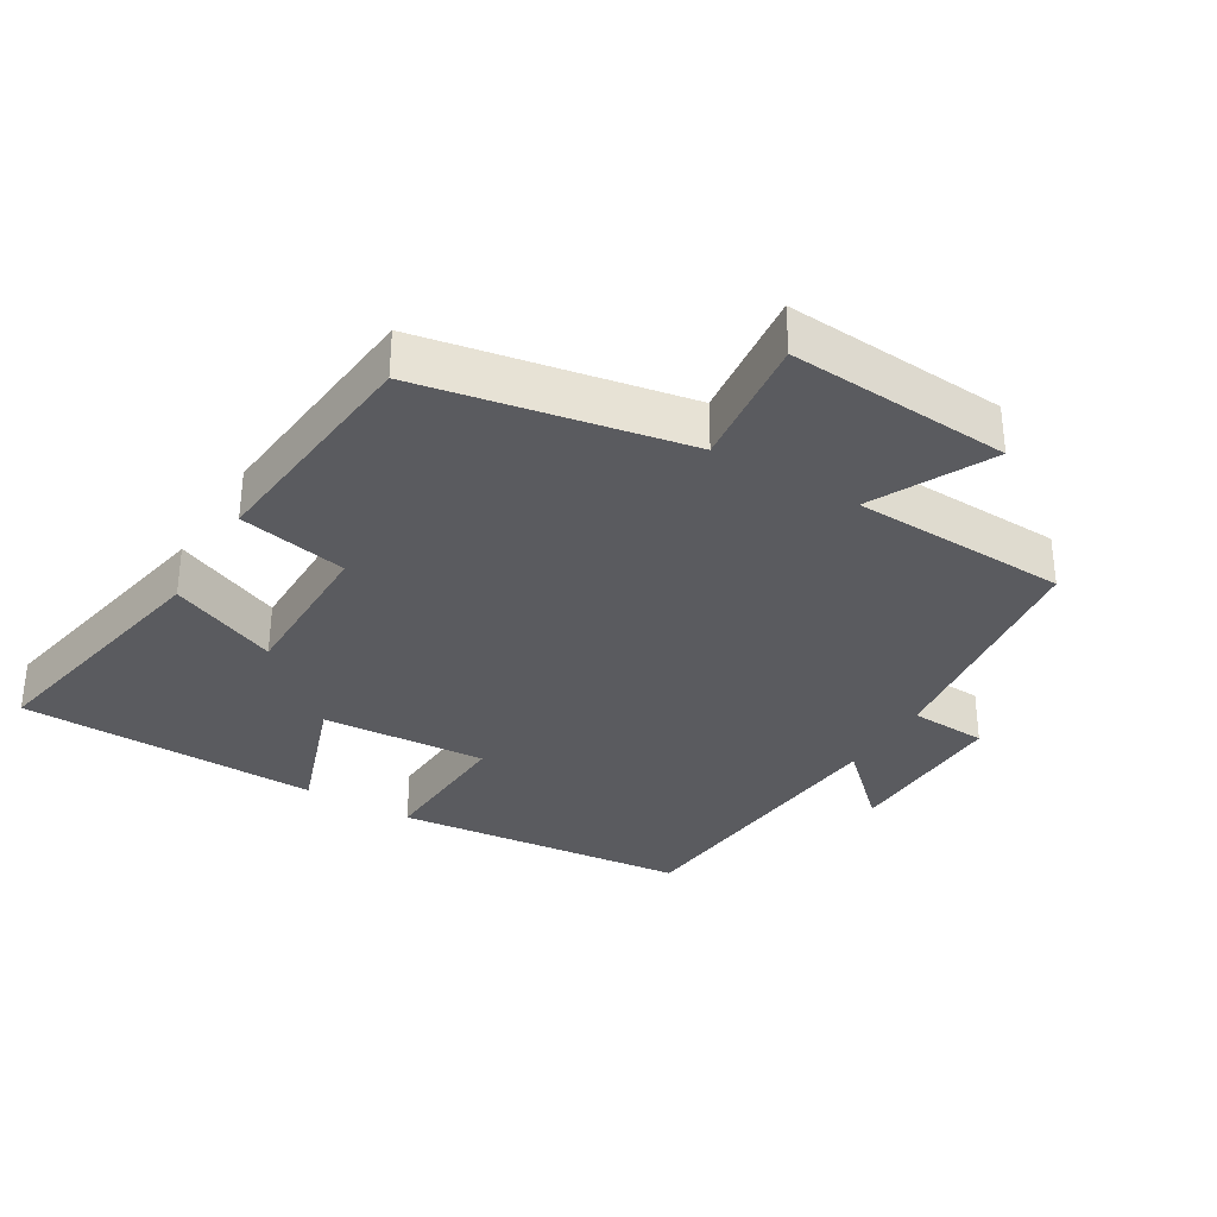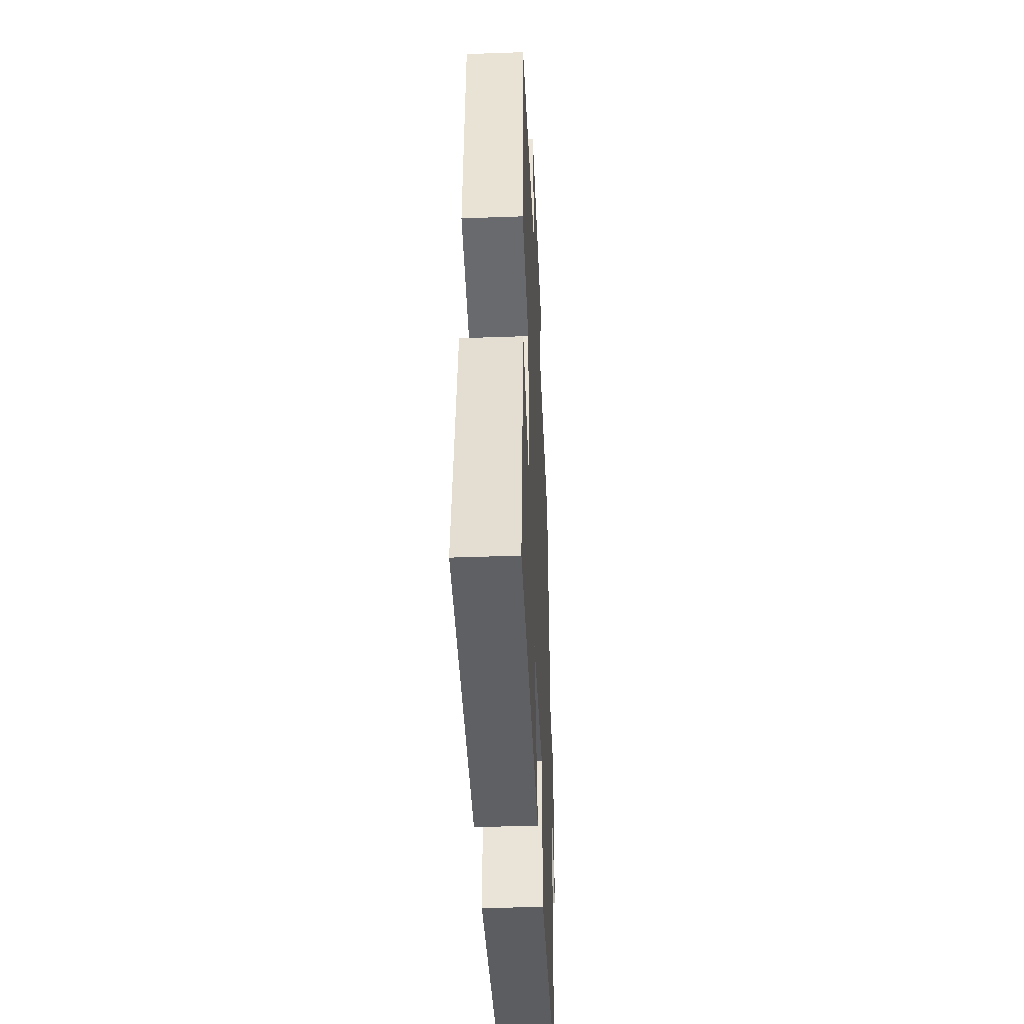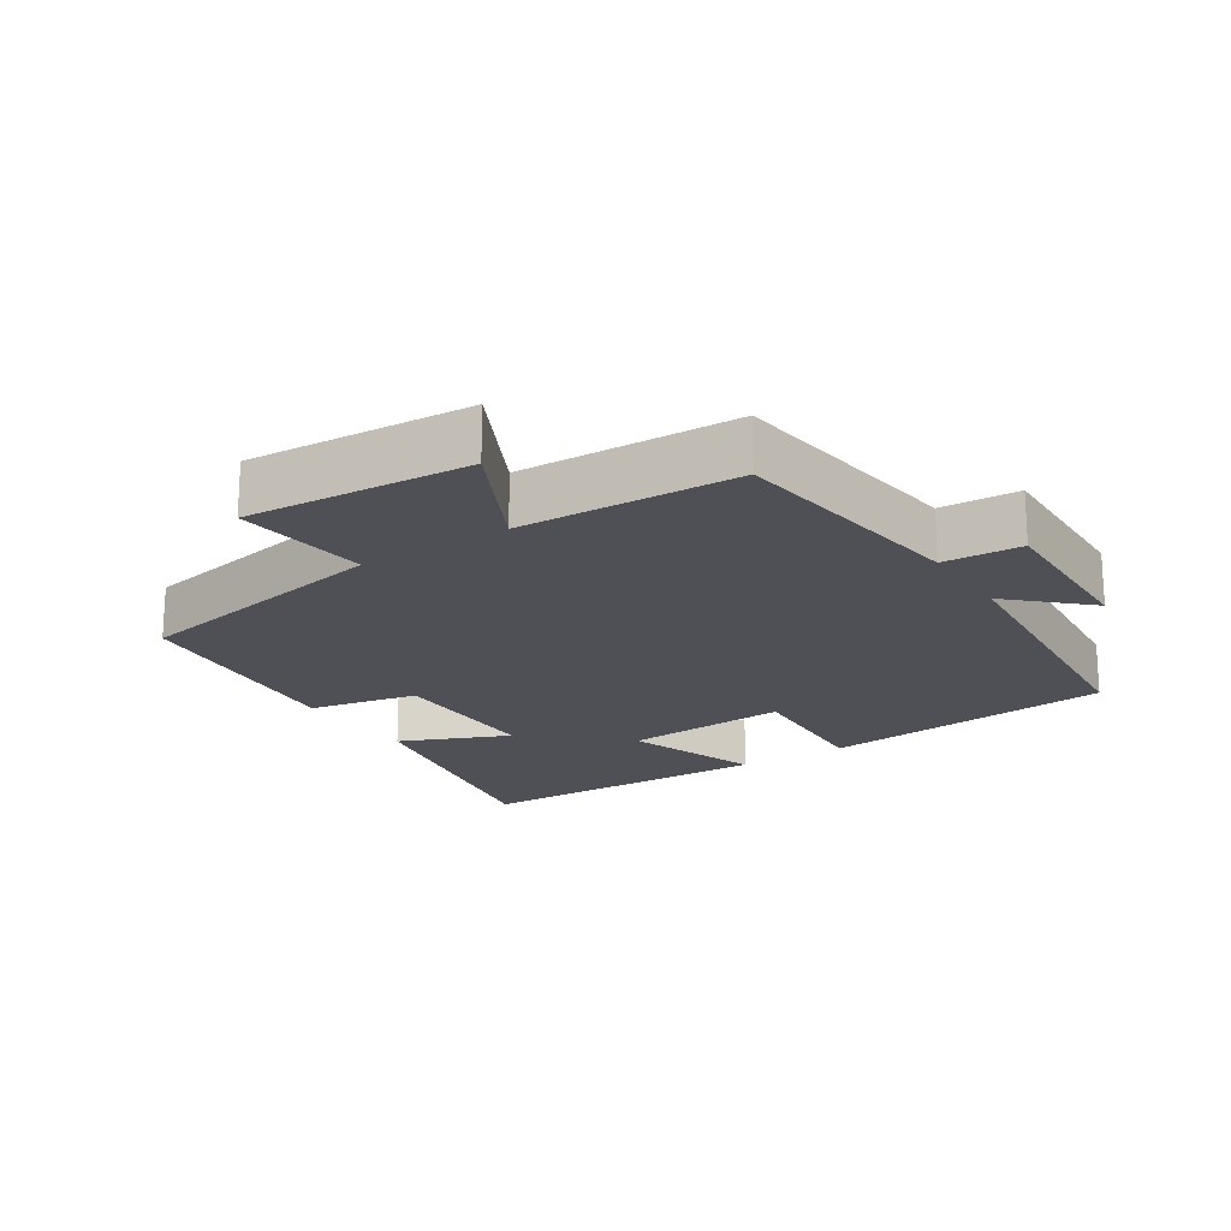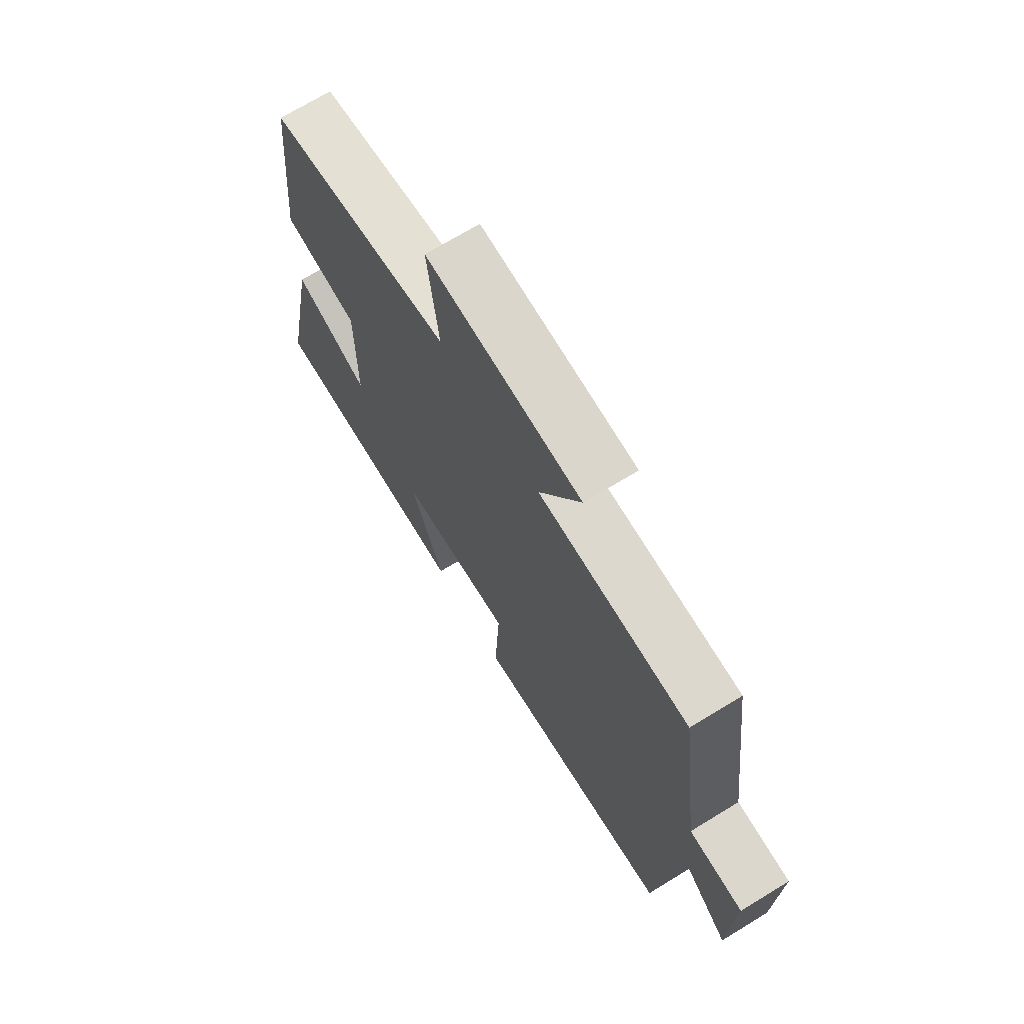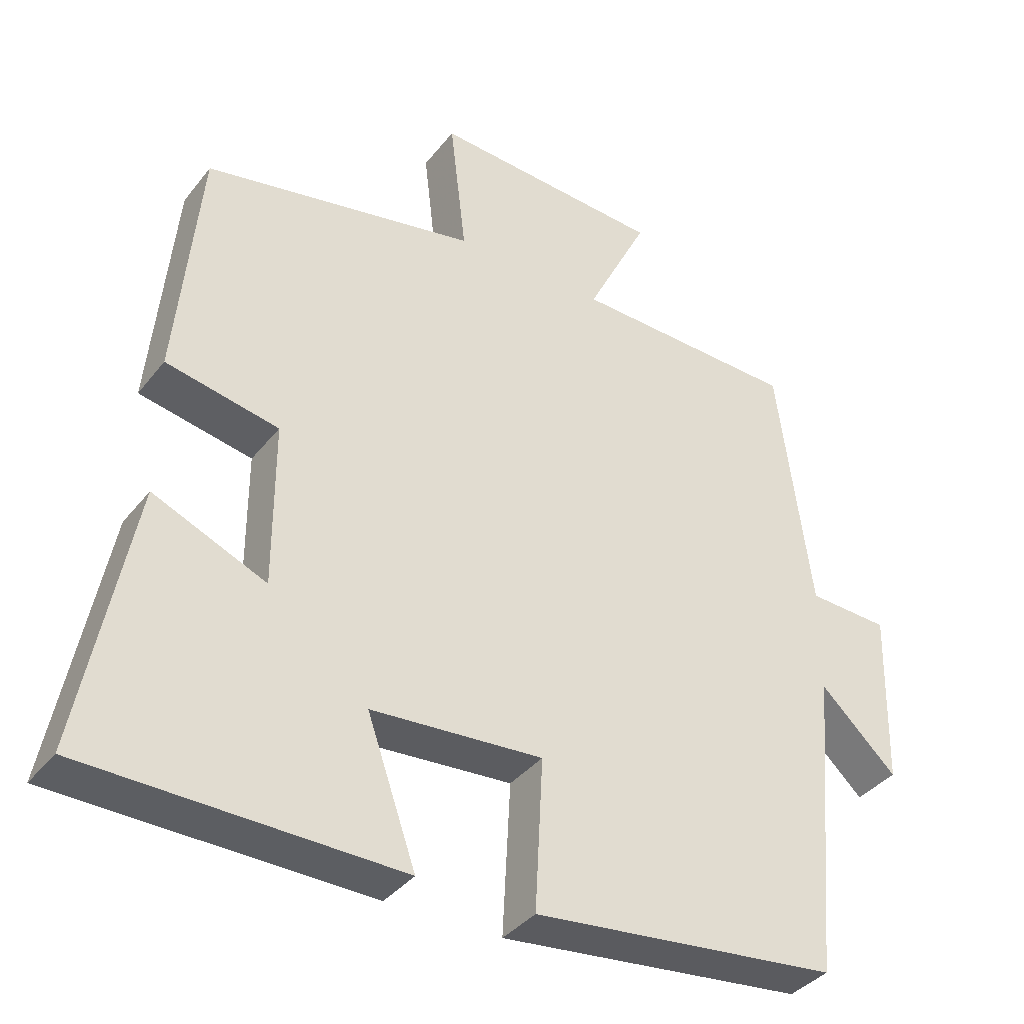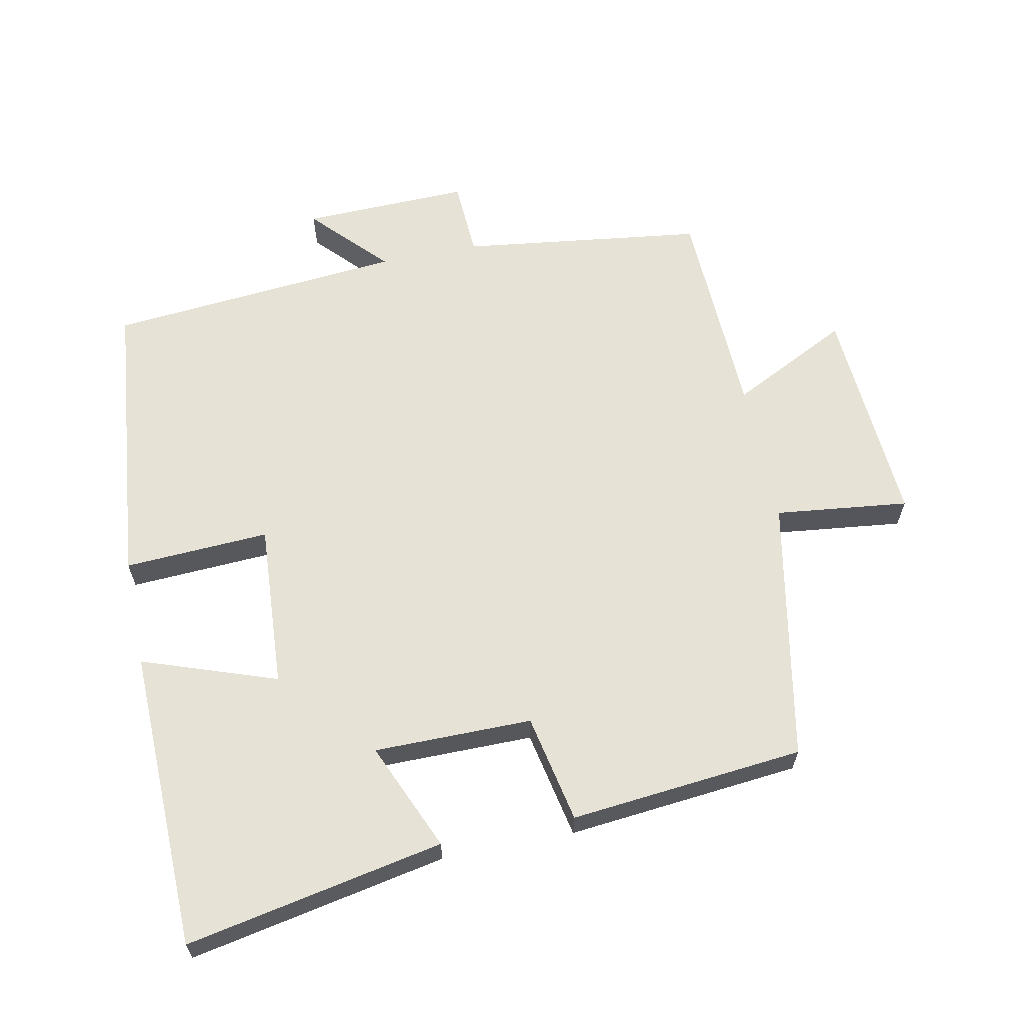
<metadata>
{"format":"obj","ext":"obj","renderer":"f3d","projection":"perspective","resolution":1024,"background":"white","views":[{"elev":-33.0,"azim":-31.0,"up":"+Y"},{"elev":-41.8,"azim":-87.5,"up":"+Z"},{"elev":-19.4,"azim":33.0,"up":"+Y"},{"elev":70.8,"azim":58.6,"up":"+Z"},{"elev":-37.3,"azim":-33.3,"up":"+Z"},{"elev":63.1,"azim":-101.5,"up":"+Y"}]}
</metadata>
<code>
v -0.573 0.07 -0.49
v -0.5 0.07 -0.112
v -0.341 0.07 -0.18
v -0.341 0.07 0.052
v -0.5 0.07 0.084
v -0.467 0.07 0.427
v -0.081 0.07 0.5
v -0.104 0.07 0.696
v 0.222 0.07 0.674
v 0.135 0.07 0.5
v 0.453 0.07 0.488
v 0.5 0.07 0.131
v 0.614 0.07 0.125
v 0.608 0.07 -0.121
v 0.5 0.07 -0.019
v 0.462 0.07 -0.454
v 0.03 0.07 -0.5
v 0.041 0.07 -0.287
v -0.201 0.07 -0.303
v -0.132 0.07 -0.5
v -0.573 0 -0.49
v -0.5 0 -0.112
v -0.341 0 -0.18
v -0.341 0 0.052
v -0.5 0 0.084
v -0.467 0 0.427
v -0.081 0 0.5
v -0.104 0 0.696
v 0.222 0 0.674
v 0.135 0 0.5
v 0.453 0 0.488
v 0.5 0 0.131
v 0.614 0 0.125
v 0.608 0 -0.121
v 0.5 0 -0.019
v 0.462 0 -0.454
v 0.03 0 -0.5
v 0.041 0 -0.287
v -0.201 0 -0.303
v -0.132 0 -0.5
f 1 2 3
f 20 1 3
f 19 20 3
f 18 19 3 4
f 15 16 17 18
f 15 18 4
f 12 13 14 15
f 5 6 7
f 4 5 7
f 15 4 7
f 12 15 7
f 11 12 7
f 10 11 7
f 7 8 9 10
f 23 22 21
f 23 21 40
f 23 40 39
f 24 23 39 38
f 38 37 36 35
f 24 38 35
f 35 34 33 32
f 27 26 25
f 27 25 24
f 27 24 35
f 27 35 32
f 27 32 31
f 27 31 30
f 30 29 28 27
f 1 21 22 2
f 2 22 23 3
f 3 23 24 4
f 4 24 25 5
f 5 25 26 6
f 6 26 27 7
f 7 27 28 8
f 8 28 29 9
f 9 29 30 10
f 10 30 31 11
f 11 31 32 12
f 12 32 33 13
f 13 33 34 14
f 14 34 35 15
f 15 35 36 16
f 16 36 37 17
f 17 37 38 18
f 18 38 39 19
f 19 39 40 20
f 20 40 21 1

</code>
